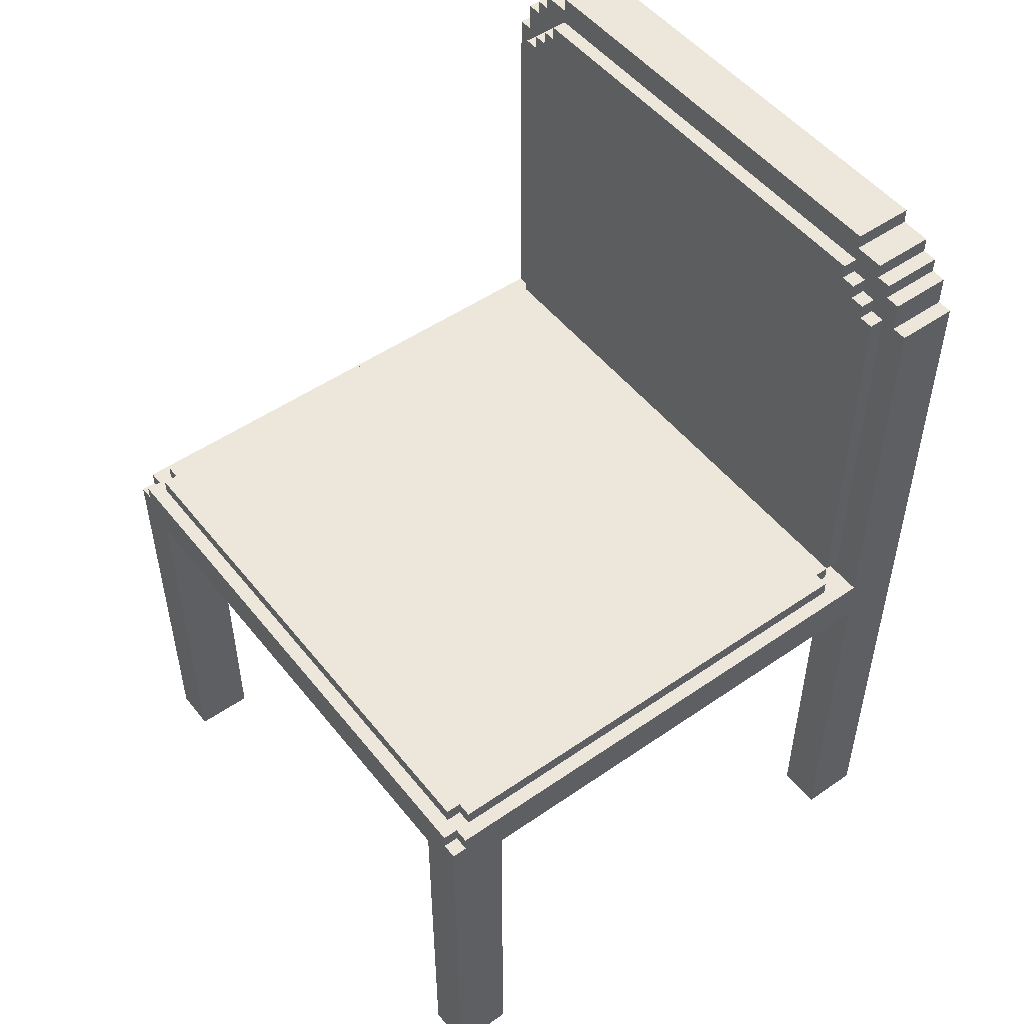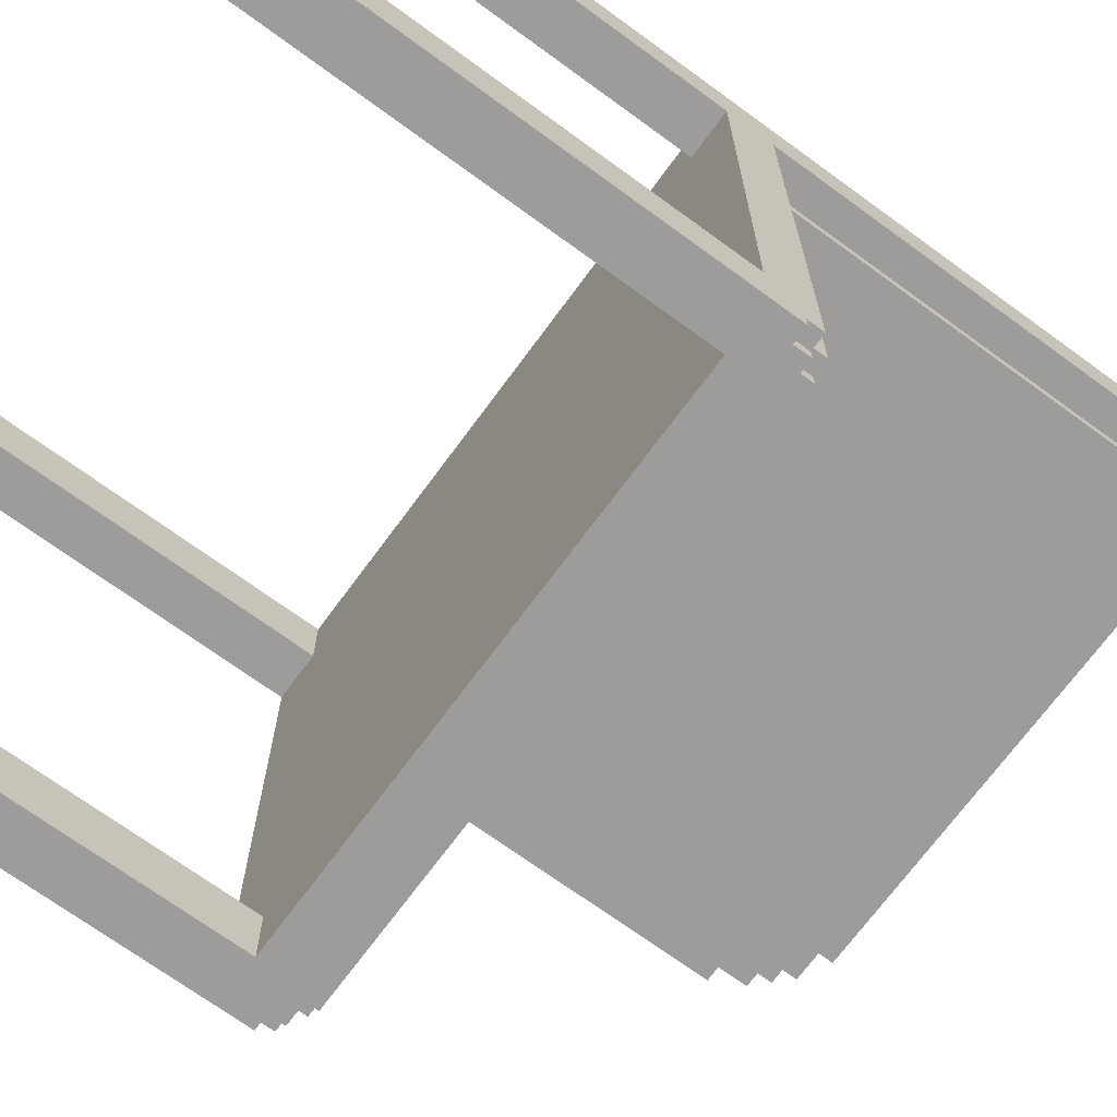
<metadata>
{"format":"obj","ext":"obj","renderer":"f3d","projection":"perspective","resolution":1024,"background":"white","views":[{"elev":50.6,"azim":-127.1,"up":"+Y"},{"elev":-70.2,"azim":53.8,"up":"+Z"}]}
</metadata>
<code>
o
v -2 0 2
v -2 0 1.6
v -2 0 -1.6
v -2 0 -2
v -2 0.1 2
v -2 0.1 1.6
v -2 0.1 -1.6
v -2 0.1 -2
v -2 2.6 1.6
v -2 2.6 -1.6
v -2 2.8 -1.9
v -2 2.8 -2
v -2 2.9 1.6
v -2 2.9 -1.9
v -2 5.5 2
v -2 5.5 1.6
v -1.9 2.8 -1.9
v -1.9 2.8 -2
v -1.9 2.9 1.4
v -1.9 2.9 -1.8
v -1.9 2.9 -1.9
v -1.9 2.9 -2
v -1.9 3 1.4
v -1.9 3 -1.8
v -1.9 5.5 2
v -1.9 5.5 1.6
v -1.9 5.7 2
v -1.9 5.7 1.6
v -1.8 2.9 1.5
v -1.8 2.9 1.4
v -1.8 2.9 -1.8
v -1.8 2.9 -1.9
v -1.8 3 1.6
v -1.8 3 1.5
v -1.8 3 1.4
v -1.8 3 -1.8
v -1.8 3 -1.9
v -1.8 5.5 1.6
v -1.8 5.5 1.5
v -1.8 5.7 2
v -1.8 5.7 1.6
v -1.8 5.8 2
v -1.8 5.8 1.6
v -1.7 5.5 1.6
v -1.7 5.5 1.5
v -1.7 5.6 1.6
v -1.7 5.6 1.5
v -1.7 5.8 2
v -1.7 5.8 1.6
v -1.7 5.9 2
v -1.7 5.9 1.6
v -1.6 5.6 1.6
v -1.6 5.6 1.5
v -1.6 5.7 1.6
v -1.6 5.7 1.5
v -1.5 5.7 1.6
v -1.5 5.7 1.5
v -1.5 5.8 1.6
v -1.5 5.8 1.5
v -1.5 5.9 2
v -1.5 5.9 1.6
v -1.5 6 2
v -1.5 6 1.6
v -1.4 3 2
v -1.4 3 1.8
v -1.4 5.7 2
v -1.4 5.7 1.8
v -0.7 3 2
v -0.7 3 1.8
v -0.7 5.7 1.8
v -0.7 5.7 1.6
v -0.7 5.8 2
v -0.7 5.8 1.6
v -0.1 3 2
v -0.1 3 1.8
v -0.1 5.7 1.8
v -0.1 5.7 1.6
v -0.1 5.8 2
v -0.1 5.8 1.6
v 0.5 3 2
v 0.5 3 1.8
v 0.5 5.7 1.8
v 0.5 5.7 1.6
v 0.5 5.8 2
v 0.5 5.8 1.6
v 1.1 3 2
v 1.1 3 1.8
v 1.1 5.7 1.8
v 1.1 5.7 1.6
v 1.1 5.8 2
v 1.1 5.8 1.6
v 1.7 0 2
v 1.7 0 1.6
v 1.7 0 -1.6
v 1.7 0 -2
v 1.7 0.1 2
v 1.7 0.1 1.6
v 1.7 0.1 -1.6
v 1.7 0.1 -2
v 1.7 2.6 2
v 1.7 2.6 1.6
v 1.7 2.6 -1.6
v 1.7 2.6 -2
v 1.7 2.7 1.4
v 1.7 2.7 -1.6
v 1.7 2.8 1.4
v 1.7 2.8 -1.6
v 1.7 3 2
v 1.7 3 1.8
v 1.7 5.7 2
v 1.7 5.7 1.8
v -1.7 0 2
v -1.7 0 1.6
v -1.7 0 -1.6
v -1.7 0 -2
v -1.7 0.1 2
v -1.7 0.1 1.6
v -1.7 0.1 -1.6
v -1.7 0.1 -2
v -1.7 2.6 2
v -1.7 2.6 1.6
v -1.7 2.6 -1.6
v -1.7 2.6 -2
v -1.7 3 2
v -1.7 3 1.8
v -1.7 5.7 2
v -1.7 5.7 1.8
v -1.1 3 2
v -1.1 3 1.8
v -1.1 5.7 1.8
v -1.1 5.7 1.6
v -1.1 5.8 2
v -1.1 5.8 1.6
v -0.5 3 2
v -0.5 3 1.8
v -0.5 5.7 1.8
v -0.5 5.7 1.6
v -0.5 5.8 2
v -0.5 5.8 1.6
v -0.4 2.7 1.4
v -0.4 2.7 -1.6
v -0.4 2.8 1.4
v -0.4 2.8 -1.6
v 0.1 3 2
v 0.1 3 1.8
v 0.1 5.7 1.8
v 0.1 5.7 1.6
v 0.1 5.8 2
v 0.1 5.8 1.6
v 0.7 3 2
v 0.7 3 1.8
v 0.7 5.7 1.8
v 0.7 5.7 1.6
v 0.7 5.8 2
v 0.7 5.8 1.6
v 1.4 3 2
v 1.4 3 1.8
v 1.4 5.7 2
v 1.4 5.7 1.8
v 1.5 5.7 1.6
v 1.5 5.7 1.5
v 1.5 5.8 1.6
v 1.5 5.8 1.5
v 1.5 5.9 2
v 1.5 5.9 1.6
v 1.5 6 2
v 1.5 6 1.6
v 1.6 5.6 1.6
v 1.6 5.6 1.5
v 1.6 5.7 1.6
v 1.6 5.7 1.5
v 1.7 5.5 1.6
v 1.7 5.5 1.5
v 1.7 5.6 1.6
v 1.7 5.6 1.5
v 1.7 5.8 2
v 1.7 5.8 1.6
v 1.7 5.9 2
v 1.7 5.9 1.6
v 1.8 2.9 1.5
v 1.8 2.9 1.4
v 1.8 2.9 -1.8
v 1.8 2.9 -1.9
v 1.8 3 1.6
v 1.8 3 1.5
v 1.8 3 1.4
v 1.8 3 -1.8
v 1.8 3 -1.9
v 1.8 5.5 1.6
v 1.8 5.5 1.5
v 1.8 5.7 2
v 1.8 5.7 1.6
v 1.8 5.8 2
v 1.8 5.8 1.6
v 1.9 2.8 -1.9
v 1.9 2.8 -2
v 1.9 2.9 1.4
v 1.9 2.9 -1.8
v 1.9 2.9 -1.9
v 1.9 2.9 -2
v 1.9 3 1.4
v 1.9 3 -1.8
v 1.9 5.5 2
v 1.9 5.5 1.6
v 1.9 5.7 2
v 1.9 5.7 1.6
v 2 0 2
v 2 0 1.6
v 2 0 -1.6
v 2 0 -2
v 2 0.1 2
v 2 0.1 1.6
v 2 0.1 -1.6
v 2 0.1 -2
v 2 2.6 1.6
v 2 2.6 -1.6
v 2 2.8 -1.9
v 2 2.8 -2
v 2 2.9 1.6
v 2 2.9 -1.9
v 2 5.5 2
v 2 5.5 1.6
v -2 0 2
v -2 0.1 2
v -2 5.5 2
v -1.9 5.5 2
v -1.9 5.7 2
v -1.8 5.7 2
v -1.8 5.8 2
v -1.7 0 2
v -1.7 0.1 2
v -1.7 2.6 2
v -1.7 3 2
v -1.7 5.7 2
v -1.7 5.8 2
v -1.7 5.9 2
v -1.5 5.9 2
v -1.5 6 2
v -1.4 3 2
v -1.4 5.7 2
v -1.1 3 2
v -1.1 5.8 2
v -0.7 3 2
v -0.7 5.8 2
v -0.5 3 2
v -0.5 5.8 2
v -0.1 3 2
v -0.1 5.8 2
v 0.1 3 2
v 0.1 5.8 2
v 0.5 3 2
v 0.5 5.8 2
v 0.7 3 2
v 0.7 5.8 2
v 1.1 3 2
v 1.1 5.8 2
v 1.4 3 2
v 1.4 5.7 2
v 1.5 5.9 2
v 1.5 6 2
v 1.7 0 2
v 1.7 0.1 2
v 1.7 2.6 2
v 1.7 3 2
v 1.7 5.7 2
v 1.7 5.8 2
v 1.7 5.9 2
v 1.8 5.7 2
v 1.8 5.8 2
v 1.9 5.5 2
v 1.9 5.7 2
v 2 0 2
v 2 0.1 2
v 2 5.5 2
v -1.7 3 1.8
v -1.7 5.7 1.8
v -1.4 3 1.8
v -1.4 5.7 1.8
v -1.1 3 1.8
v -1.1 5.7 1.8
v -0.7 3 1.8
v -0.7 5.7 1.8
v -0.5 3 1.8
v -0.5 5.7 1.8
v -0.1 3 1.8
v -0.1 5.7 1.8
v 0.1 3 1.8
v 0.1 5.7 1.8
v 0.5 3 1.8
v 0.5 5.7 1.8
v 0.7 3 1.8
v 0.7 5.7 1.8
v 1.1 3 1.8
v 1.1 5.7 1.8
v 1.4 3 1.8
v 1.4 5.7 1.8
v 1.7 3 1.8
v 1.7 5.7 1.8
v -1.1 5.7 1.6
v -1.1 5.8 1.6
v -0.7 5.7 1.6
v -0.7 5.8 1.6
v -0.5 5.7 1.6
v -0.5 5.8 1.6
v -0.1 5.7 1.6
v -0.1 5.8 1.6
v 0.1 5.7 1.6
v 0.1 5.8 1.6
v 0.5 5.7 1.6
v 0.5 5.8 1.6
v 0.7 5.7 1.6
v 0.7 5.8 1.6
v 1.1 5.7 1.6
v 1.1 5.8 1.6
v -1.8 2.9 1.5
v -1.8 3 1.5
v 1.8 2.9 1.5
v 1.8 3 1.5
v -1.9 2.9 1.4
v -1.9 3 1.4
v -1.8 2.9 1.4
v -1.8 3 1.4
v 1.8 2.9 1.4
v 1.8 3 1.4
v 1.9 2.9 1.4
v 1.9 3 1.4
v -2 0 -1.6
v -2 0.1 -1.6
v -2 2.6 -1.6
v -1.7 0 -1.6
v -1.7 0.1 -1.6
v -1.7 2.6 -1.6
v -0.4 2.7 -1.6
v -0.4 2.8 -1.6
v 1.7 0 -1.6
v 1.7 0.1 -1.6
v 1.7 2.6 -1.6
v 1.7 2.7 -1.6
v 1.7 2.8 -1.6
v 2 0 -1.6
v 2 0.1 -1.6
v 2 2.6 -1.6
v -2 0 1.6
v -2 0.1 1.6
v -2 2.6 1.6
v -2 2.9 1.6
v -2 5.5 1.6
v -1.9 5.5 1.6
v -1.9 5.7 1.6
v -1.8 3 1.6
v -1.8 5.5 1.6
v -1.8 5.7 1.6
v -1.8 5.8 1.6
v -1.7 0 1.6
v -1.7 0.1 1.6
v -1.7 2.6 1.6
v -1.7 5.5 1.6
v -1.7 5.6 1.6
v -1.7 5.8 1.6
v -1.7 5.9 1.6
v -1.6 5.6 1.6
v -1.6 5.7 1.6
v -1.5 5.7 1.6
v -1.5 5.8 1.6
v -1.5 5.9 1.6
v -1.5 6 1.6
v 1.5 5.7 1.6
v 1.5 5.8 1.6
v 1.5 5.9 1.6
v 1.5 6 1.6
v 1.6 5.6 1.6
v 1.6 5.7 1.6
v 1.7 0 1.6
v 1.7 0.1 1.6
v 1.7 2.6 1.6
v 1.7 5.5 1.6
v 1.7 5.6 1.6
v 1.7 5.8 1.6
v 1.7 5.9 1.6
v 1.8 3 1.6
v 1.8 5.5 1.6
v 1.8 5.7 1.6
v 1.8 5.8 1.6
v 1.9 5.5 1.6
v 1.9 5.7 1.6
v 2 0 1.6
v 2 0.1 1.6
v 2 2.6 1.6
v 2 2.9 1.6
v 2 5.5 1.6
v -1.8 3 1.5
v -1.8 5.5 1.5
v -1.7 5.5 1.5
v -1.7 5.6 1.5
v -1.6 5.6 1.5
v -1.6 5.7 1.5
v -1.5 5.7 1.5
v -1.5 5.8 1.5
v 1.5 5.7 1.5
v 1.5 5.8 1.5
v 1.6 5.6 1.5
v 1.6 5.7 1.5
v 1.7 5.5 1.5
v 1.7 5.6 1.5
v 1.8 3 1.5
v 1.8 5.5 1.5
v -0.4 2.7 1.4
v -0.4 2.8 1.4
v 1.7 2.7 1.4
v 1.7 2.8 1.4
v -1.9 2.9 -1.8
v -1.9 3 -1.8
v -1.8 2.9 -1.8
v -1.8 3 -1.8
v 1.8 2.9 -1.8
v 1.8 3 -1.8
v 1.9 2.9 -1.8
v 1.9 3 -1.8
v -2 2.8 -1.9
v -2 2.9 -1.9
v -1.9 2.8 -1.9
v -1.9 2.9 -1.9
v -1.8 2.9 -1.9
v -1.8 3 -1.9
v 1.8 2.9 -1.9
v 1.8 3 -1.9
v 1.9 2.8 -1.9
v 1.9 2.9 -1.9
v 2 2.8 -1.9
v 2 2.9 -1.9
v -2 0 -2
v -2 0.1 -2
v -2 2.8 -2
v -1.9 2.8 -2
v -1.9 2.9 -2
v -1.7 0 -2
v -1.7 0.1 -2
v -1.7 2.6 -2
v 1.7 0 -2
v 1.7 0.1 -2
v 1.7 2.6 -2
v 1.9 2.8 -2
v 1.9 2.9 -2
v 2 0 -2
v 2 0.1 -2
v 2 2.8 -2
v -2 0 2
v -1.7 0 2
v 1.7 0 2
v 2 0 2
v -2 0 1.6
v -1.7 0 1.6
v 1.7 0 1.6
v 2 0 1.6
v -2 0 -1.6
v -1.7 0 -1.6
v 1.7 0 -1.6
v 2 0 -1.6
v -2 0 -2
v -1.7 0 -2
v 1.7 0 -2
v 2 0 -2
v -1.7 2.6 2
v 1.7 2.6 2
v -2 2.6 1.6
v -1.7 2.6 1.6
v 1.7 2.6 1.6
v 2 2.6 1.6
v -2 2.6 -1.6
v -1.7 2.6 -1.6
v 1.7 2.6 -1.6
v 2 2.6 -1.6
v -1.7 2.6 -2
v 1.7 2.6 -2
v -0.4 2.8 1.4
v 1.7 2.8 1.4
v -0.4 2.8 -1.6
v 1.7 2.8 -1.6
v -1.8 3 1.6
v 1.8 3 1.6
v -1.8 3 1.5
v 1.8 3 1.5
v -1.7 5.7 2
v -1.4 5.7 2
v 1.4 5.7 2
v 1.7 5.7 2
v -1.7 5.7 1.8
v -1.4 5.7 1.8
v 1.4 5.7 1.8
v 1.7 5.7 1.8
v -1.1 5.8 2
v -0.7 5.8 2
v -0.5 5.8 2
v -0.1 5.8 2
v 0.1 5.8 2
v 0.5 5.8 2
v 0.7 5.8 2
v 1.1 5.8 2
v -1.1 5.8 1.6
v -0.7 5.8 1.6
v -0.5 5.8 1.6
v -0.1 5.8 1.6
v 0.1 5.8 1.6
v 0.5 5.8 1.6
v 0.7 5.8 1.6
v 1.1 5.8 1.6
v -0.4 2.7 1.4
v 1.7 2.7 1.4
v -0.4 2.7 -1.6
v 1.7 2.7 -1.6
v -2 2.8 -1.9
v -1.9 2.8 -1.9
v 1.9 2.8 -1.9
v 2 2.8 -1.9
v -2 2.8 -2
v -1.9 2.8 -2
v 1.9 2.8 -2
v 2 2.8 -2
v -2 2.9 1.6
v 2 2.9 1.6
v -1.8 2.9 1.5
v 1.8 2.9 1.5
v -1.9 2.9 1.4
v -1.8 2.9 1.4
v 1.8 2.9 1.4
v 1.9 2.9 1.4
v -1.9 2.9 -1.8
v -1.8 2.9 -1.8
v 1.8 2.9 -1.8
v 1.9 2.9 -1.8
v -2 2.9 -1.9
v -1.9 2.9 -1.9
v -1.8 2.9 -1.9
v 1.8 2.9 -1.9
v 1.9 2.9 -1.9
v 2 2.9 -1.9
v -1.9 2.9 -2
v 1.9 2.9 -2
v -1.7 3 2
v -1.4 3 2
v -1.1 3 2
v -0.7 3 2
v -0.5 3 2
v -0.1 3 2
v 0.1 3 2
v 0.5 3 2
v 0.7 3 2
v 1.1 3 2
v 1.4 3 2
v 1.7 3 2
v -1.7 3 1.8
v -1.4 3 1.8
v -1.1 3 1.8
v -0.7 3 1.8
v -0.5 3 1.8
v -0.1 3 1.8
v 0.1 3 1.8
v 0.5 3 1.8
v 0.7 3 1.8
v 1.1 3 1.8
v 1.4 3 1.8
v 1.7 3 1.8
v -1.8 3 1.5
v 1.8 3 1.5
v -1.9 3 1.4
v -1.8 3 1.4
v 1.8 3 1.4
v 1.9 3 1.4
v -1.9 3 -1.8
v -1.8 3 -1.8
v 1.8 3 -1.8
v 1.9 3 -1.8
v -1.8 3 -1.9
v 1.8 3 -1.9
v -2 5.5 2
v -1.9 5.5 2
v 1.9 5.5 2
v 2 5.5 2
v -2 5.5 1.6
v -1.9 5.5 1.6
v -1.8 5.5 1.6
v -1.7 5.5 1.6
v 1.7 5.5 1.6
v 1.8 5.5 1.6
v 1.9 5.5 1.6
v 2 5.5 1.6
v -1.8 5.5 1.5
v -1.7 5.5 1.5
v 1.7 5.5 1.5
v 1.8 5.5 1.5
v -1.7 5.6 1.6
v -1.6 5.6 1.6
v 1.6 5.6 1.6
v 1.7 5.6 1.6
v -1.7 5.6 1.5
v -1.6 5.6 1.5
v 1.6 5.6 1.5
v 1.7 5.6 1.5
v -1.9 5.7 2
v -1.8 5.7 2
v 1.8 5.7 2
v 1.9 5.7 2
v -1.1 5.7 1.8
v -0.7 5.7 1.8
v -0.5 5.7 1.8
v -0.1 5.7 1.8
v 0.1 5.7 1.8
v 0.5 5.7 1.8
v 0.7 5.7 1.8
v 1.1 5.7 1.8
v -1.9 5.7 1.6
v -1.8 5.7 1.6
v -1.6 5.7 1.6
v -1.5 5.7 1.6
v -1.1 5.7 1.6
v -0.7 5.7 1.6
v -0.5 5.7 1.6
v -0.1 5.7 1.6
v 0.1 5.7 1.6
v 0.5 5.7 1.6
v 0.7 5.7 1.6
v 1.1 5.7 1.6
v 1.5 5.7 1.6
v 1.6 5.7 1.6
v 1.8 5.7 1.6
v 1.9 5.7 1.6
v -1.6 5.7 1.5
v -1.5 5.7 1.5
v 1.5 5.7 1.5
v 1.6 5.7 1.5
v -1.8 5.8 2
v -1.7 5.8 2
v 1.7 5.8 2
v 1.8 5.8 2
v -1.8 5.8 1.6
v -1.7 5.8 1.6
v -1.5 5.8 1.6
v 1.5 5.8 1.6
v 1.7 5.8 1.6
v 1.8 5.8 1.6
v -1.5 5.8 1.5
v 1.5 5.8 1.5
v -1.7 5.9 2
v -1.5 5.9 2
v 1.5 5.9 2
v 1.7 5.9 2
v -1.7 5.9 1.6
v -1.5 5.9 1.6
v 1.5 5.9 1.6
v 1.7 5.9 1.6
v -1.5 6 2
v 1.5 6 2
v -1.5 6 1.6
v 1.5 6 1.6
f 5 2 1
f 6 2 5
f 7 4 3
f 8 4 7
f 9 6 5
f 10 8 7
f 11 8 10
f 11 10 9
f 12 8 11
f 13 9 5
f 13 11 9
f 14 11 13
f 15 13 5
f 16 13 15
f 21 18 17
f 22 18 21
f 23 20 19
f 24 20 23
f 27 26 25
f 28 26 27
f 34 30 29
f 35 30 34
f 36 32 31
f 37 32 36
f 38 34 33
f 39 34 38
f 42 41 40
f 43 41 42
f 46 45 44
f 47 45 46
f 50 49 48
f 51 49 50
f 54 53 52
f 55 53 54
f 58 57 56
f 59 57 58
f 62 61 60
f 63 61 62
f 66 65 64
f 67 65 66
f 70 69 68
f 72 70 68
f 72 71 70
f 73 71 72
f 76 75 74
f 78 76 74
f 78 77 76
f 79 77 78
f 82 81 80
f 84 82 80
f 84 83 82
f 85 83 84
f 88 87 86
f 90 88 86
f 90 89 88
f 91 89 90
f 96 93 92
f 97 93 96
f 98 95 94
f 99 95 98
f 100 97 96
f 101 97 100
f 102 99 98
f 103 99 102
f 106 105 104
f 107 105 106
f 110 109 108
f 111 109 110
f 112 113 116
f 116 113 117
f 114 115 118
f 118 115 119
f 116 117 120
f 120 117 121
f 118 119 122
f 122 119 123
f 124 125 126
f 126 125 127
f 128 129 130
f 128 130 132
f 130 131 132
f 132 131 133
f 134 135 136
f 134 136 138
f 136 137 138
f 138 137 139
f 140 141 142
f 142 141 143
f 144 145 146
f 144 146 148
f 146 147 148
f 148 147 149
f 150 151 152
f 150 152 154
f 152 153 154
f 154 153 155
f 156 157 158
f 158 157 159
f 160 161 162
f 162 161 163
f 164 165 166
f 166 165 167
f 168 169 170
f 170 169 171
f 172 173 174
f 174 173 175
f 176 177 178
f 178 177 179
f 180 181 185
f 185 181 186
f 182 183 187
f 187 183 188
f 184 185 189
f 189 185 190
f 191 192 193
f 193 192 194
f 195 196 199
f 199 196 200
f 197 198 201
f 201 198 202
f 203 204 205
f 205 204 206
f 207 208 211
f 211 208 212
f 209 210 213
f 213 210 214
f 211 212 215
f 213 214 216
f 216 214 217
f 215 216 217
f 217 214 218
f 211 215 219
f 215 217 219
f 219 217 220
f 211 219 221
f 221 219 222
f 226 225 224
f 228 227 226
f 230 224 223
f 231 229 228
f 231 224 230
f 231 226 224
f 231 228 226
f 232 229 231
f 233 229 232
f 234 229 233
f 235 229 234
f 237 236 235
f 237 235 234
f 239 233 232
f 240 238 237
f 240 237 234
f 241 239 232
f 241 240 239
f 242 238 240
f 242 240 241
f 243 241 232
f 244 238 242
f 245 243 232
f 245 244 243
f 246 238 244
f 246 244 245
f 247 245 232
f 248 238 246
f 249 247 232
f 249 248 247
f 250 238 248
f 250 248 249
f 251 249 232
f 252 238 250
f 253 251 232
f 253 252 251
f 254 238 252
f 254 252 253
f 255 253 232
f 256 238 254
f 257 255 232
f 257 256 255
f 258 256 257
f 259 238 256
f 259 256 258
f 260 238 259
f 263 257 232
f 264 257 263
f 265 259 258
f 266 259 265
f 267 259 266
f 268 264 263
f 268 263 262
f 268 266 265
f 268 265 264
f 269 266 268
f 270 268 262
f 271 268 270
f 272 262 261
f 273 270 262
f 273 262 272
f 274 270 273
f 277 276 275
f 278 276 277
f 281 280 279
f 282 280 281
f 285 284 283
f 286 284 285
f 289 288 287
f 290 288 289
f 293 292 291
f 294 292 293
f 297 296 295
f 298 296 297
f 301 300 299
f 302 300 301
f 305 304 303
f 306 304 305
f 309 308 307
f 310 308 309
f 313 312 311
f 314 312 313
f 317 316 315
f 318 316 317
f 321 320 319
f 322 320 321
f 325 324 323
f 326 324 325
f 330 328 327
f 331 329 328
f 331 328 330
f 332 329 331
f 338 334 333
f 339 334 338
f 340 336 335
f 341 337 336
f 341 336 340
f 342 337 341
f 346 347 348
f 346 348 350
f 348 349 350
f 350 349 351
f 351 349 352
f 343 344 354
f 344 345 355
f 354 344 355
f 355 345 356
f 352 353 357
f 351 352 357
f 357 353 358
f 358 353 359
f 359 360 361
f 358 359 361
f 361 360 362
f 362 360 363
f 363 360 364
f 364 360 365
f 365 366 368
f 364 365 368
f 368 366 369
f 369 366 370
f 367 368 372
f 368 369 372
f 371 372 377
f 372 369 378
f 377 372 378
f 378 369 379
f 346 350 380
f 376 377 381
f 377 378 381
f 381 378 382
f 382 378 383
f 380 381 384
f 381 382 384
f 384 382 385
f 373 374 386
f 374 375 387
f 386 374 387
f 387 375 388
f 346 380 389
f 380 384 389
f 389 384 390
f 391 392 393
f 393 394 395
f 395 396 397
f 395 397 399
f 397 398 399
f 399 398 400
f 393 395 401
f 395 399 401
f 401 399 402
f 391 393 403
f 393 401 403
f 403 401 404
f 391 403 405
f 405 403 406
f 407 408 409
f 409 408 410
f 411 412 413
f 413 412 414
f 415 416 417
f 417 416 418
f 419 420 421
f 421 420 422
f 423 424 425
f 425 424 426
f 427 428 429
f 429 428 430
f 432 433 434
f 431 432 436
f 434 435 437
f 436 432 437
f 432 434 437
f 437 435 438
f 438 435 441
f 441 435 442
f 440 441 442
f 442 435 443
f 439 440 444
f 440 442 445
f 444 440 445
f 445 442 446
f 451 448 447
f 452 448 451
f 453 450 449
f 454 450 453
f 459 456 455
f 460 456 459
f 461 458 457
f 462 458 461
f 466 464 463
f 467 464 466
f 469 466 465
f 469 468 467
f 469 467 466
f 470 468 469
f 471 468 470
f 472 468 471
f 473 471 470
f 474 471 473
f 477 476 475
f 478 476 477
f 481 480 479
f 482 480 481
f 487 484 483
f 488 484 487
f 489 486 485
f 490 486 489
f 499 492 491
f 500 492 499
f 501 494 493
f 502 494 501
f 503 496 495
f 504 496 503
f 505 498 497
f 506 498 505
f 507 508 509
f 509 508 510
f 511 512 515
f 515 512 516
f 513 514 517
f 517 514 518
f 519 520 521
f 521 520 522
f 519 521 523
f 523 521 524
f 522 520 525
f 525 520 526
f 519 523 527
f 526 520 530
f 527 528 531
f 519 527 531
f 531 528 532
f 532 528 533
f 529 530 534
f 530 520 535
f 534 530 535
f 535 520 536
f 532 533 537
f 533 534 537
f 534 535 537
f 537 535 538
f 539 540 551
f 551 540 552
f 541 542 553
f 553 542 554
f 543 544 555
f 555 544 556
f 545 546 557
f 557 546 558
f 547 548 559
f 559 548 560
f 549 550 561
f 561 550 562
f 563 564 566
f 566 564 567
f 565 566 569
f 567 568 569
f 566 567 569
f 569 568 570
f 570 568 571
f 571 568 572
f 570 571 573
f 573 571 574
f 575 576 579
f 579 576 580
f 577 578 585
f 585 578 586
f 581 582 587
f 587 582 588
f 583 584 589
f 589 584 590
f 591 592 595
f 595 592 596
f 593 594 597
f 597 594 598
f 599 600 611
f 611 600 612
f 603 604 615
f 615 604 616
f 605 606 617
f 617 606 618
f 607 608 619
f 619 608 620
f 609 610 621
f 621 610 622
f 601 602 625
f 625 602 626
f 613 614 627
f 627 614 628
f 623 624 629
f 629 624 630
f 631 632 635
f 635 632 636
f 633 634 639
f 639 634 640
f 637 638 641
f 641 638 642
f 643 644 647
f 647 644 648
f 645 646 649
f 649 646 650
f 651 652 653
f 653 652 654

</code>
